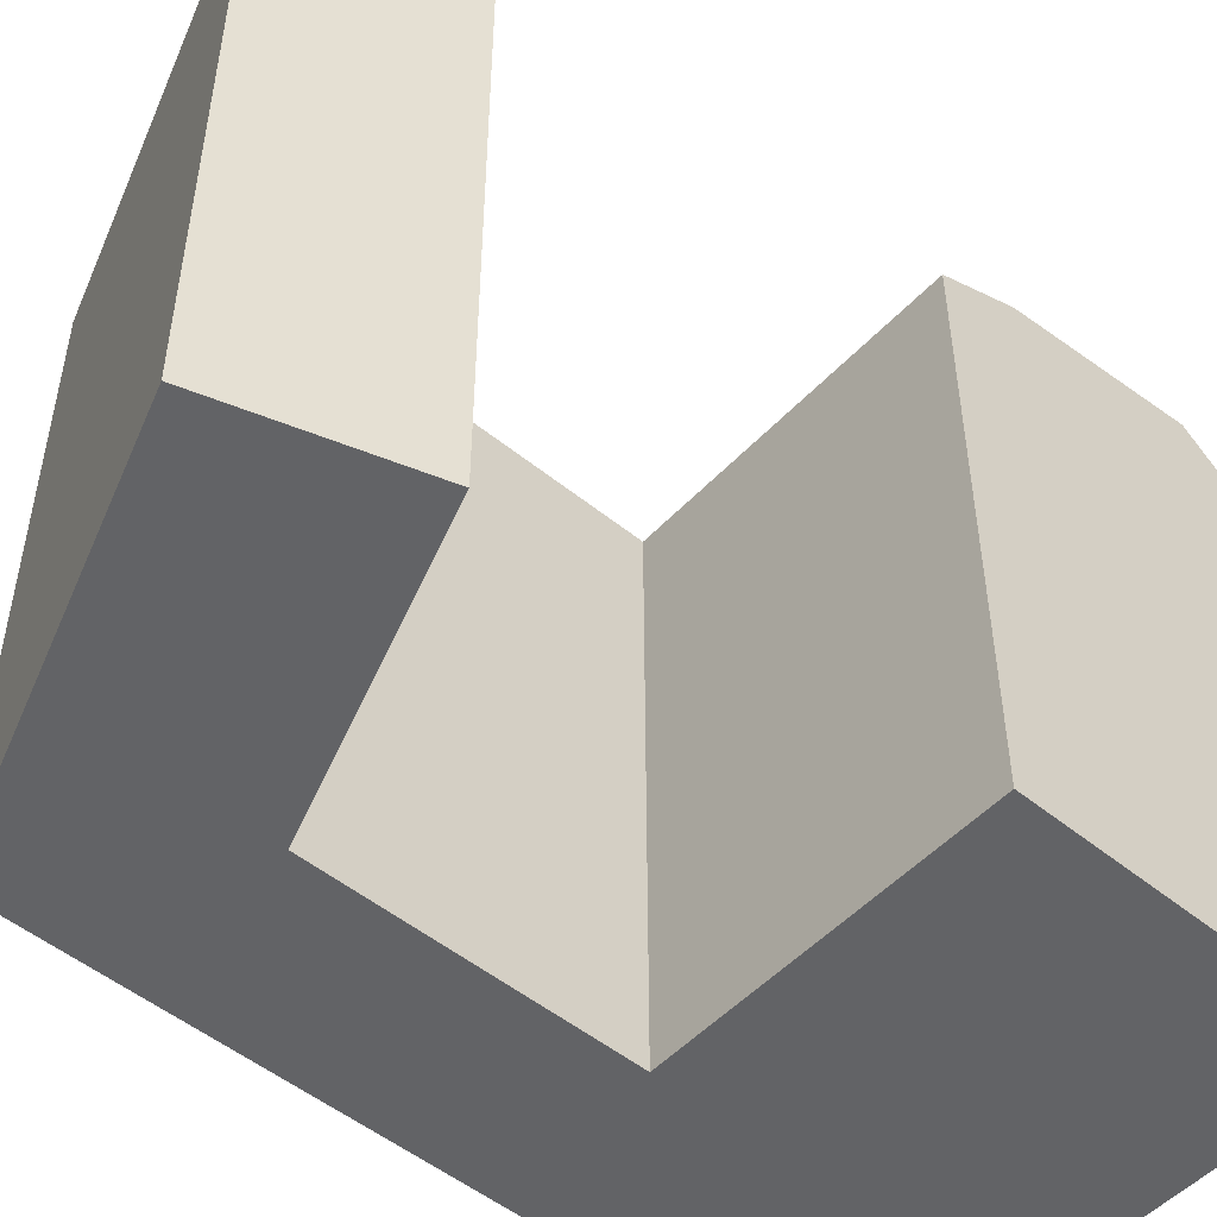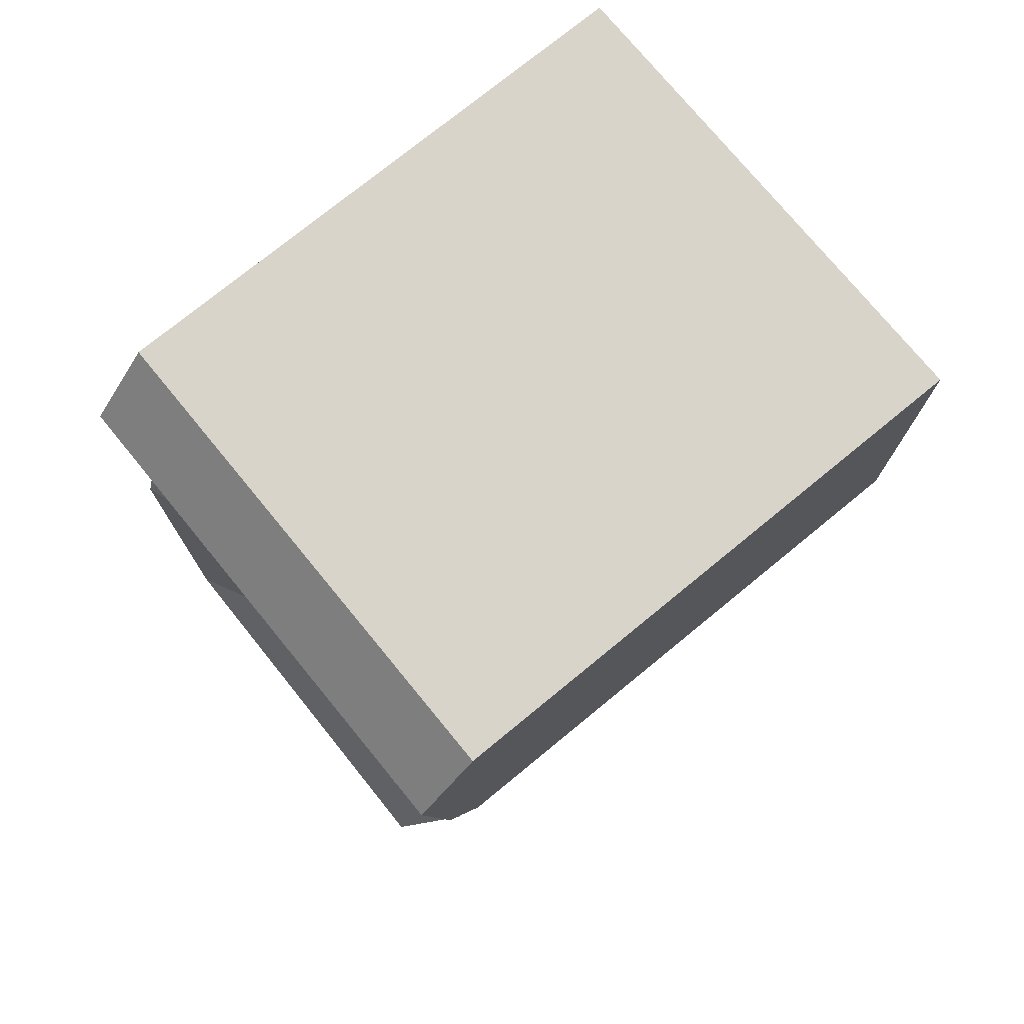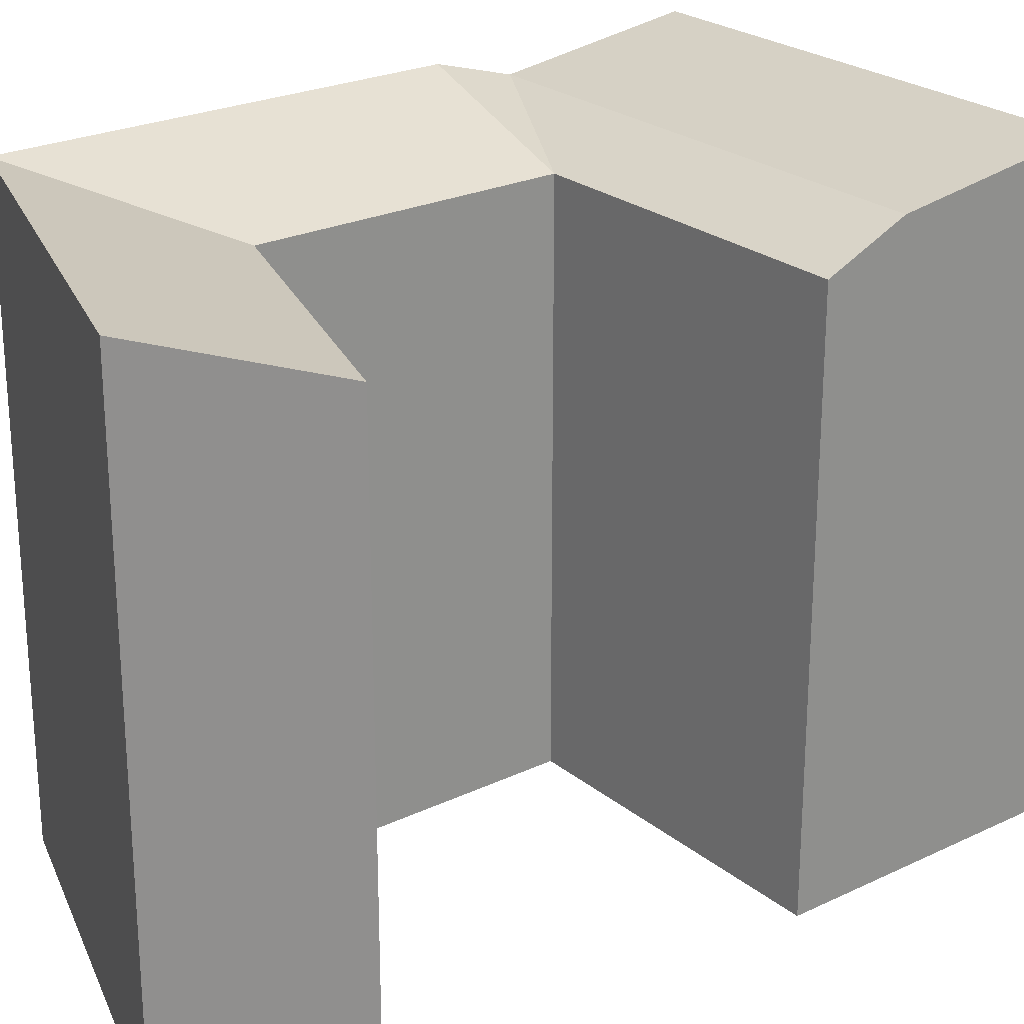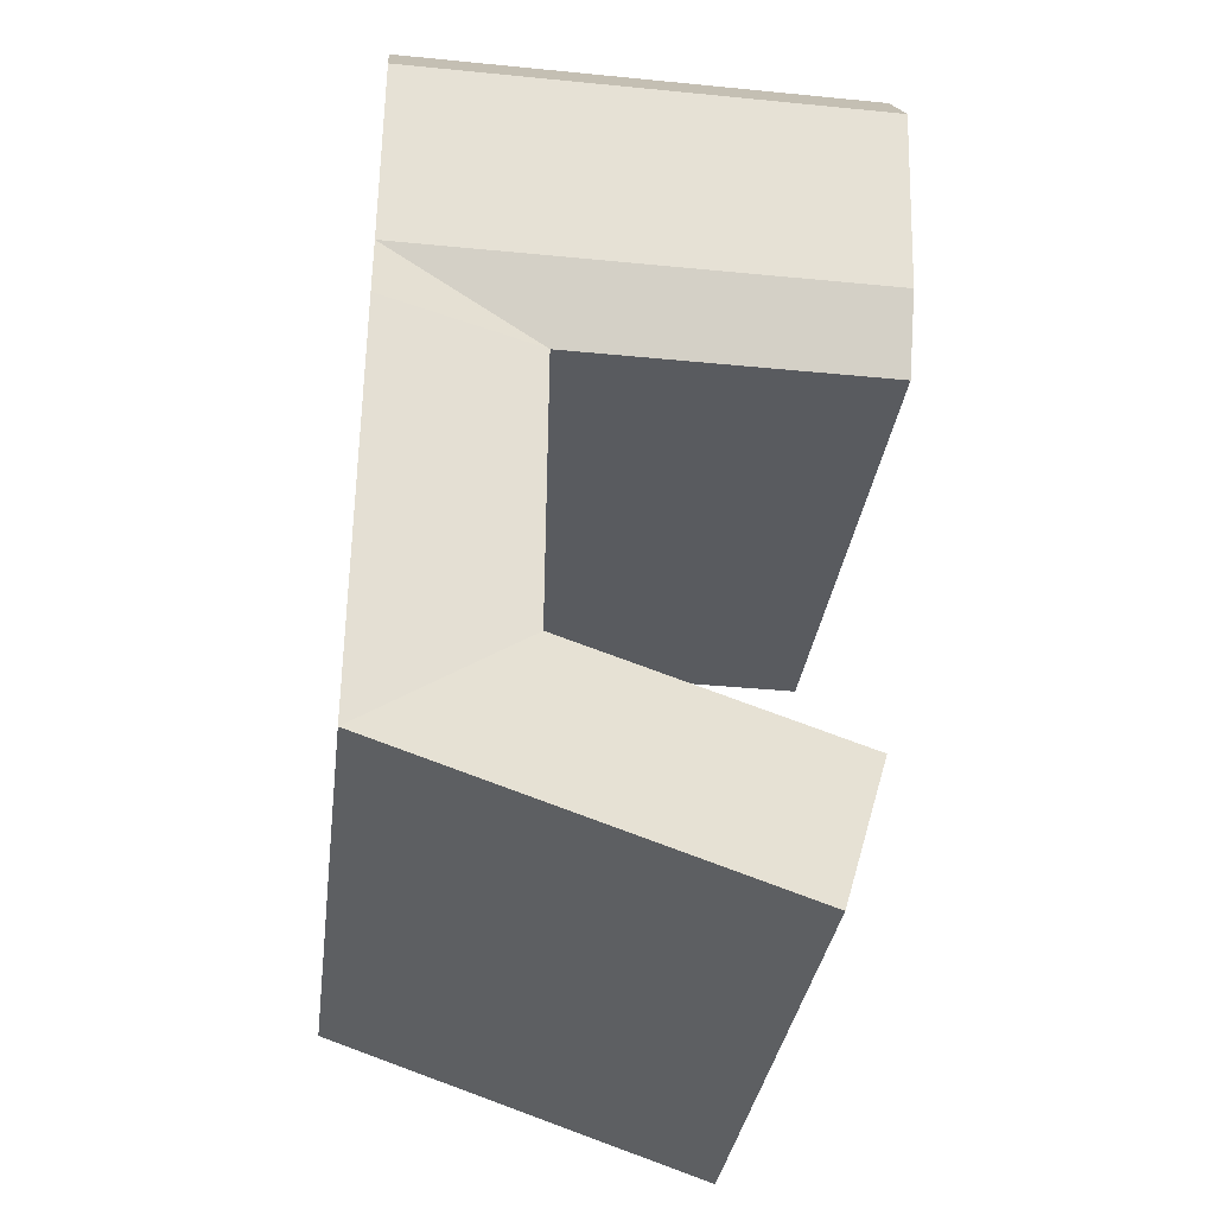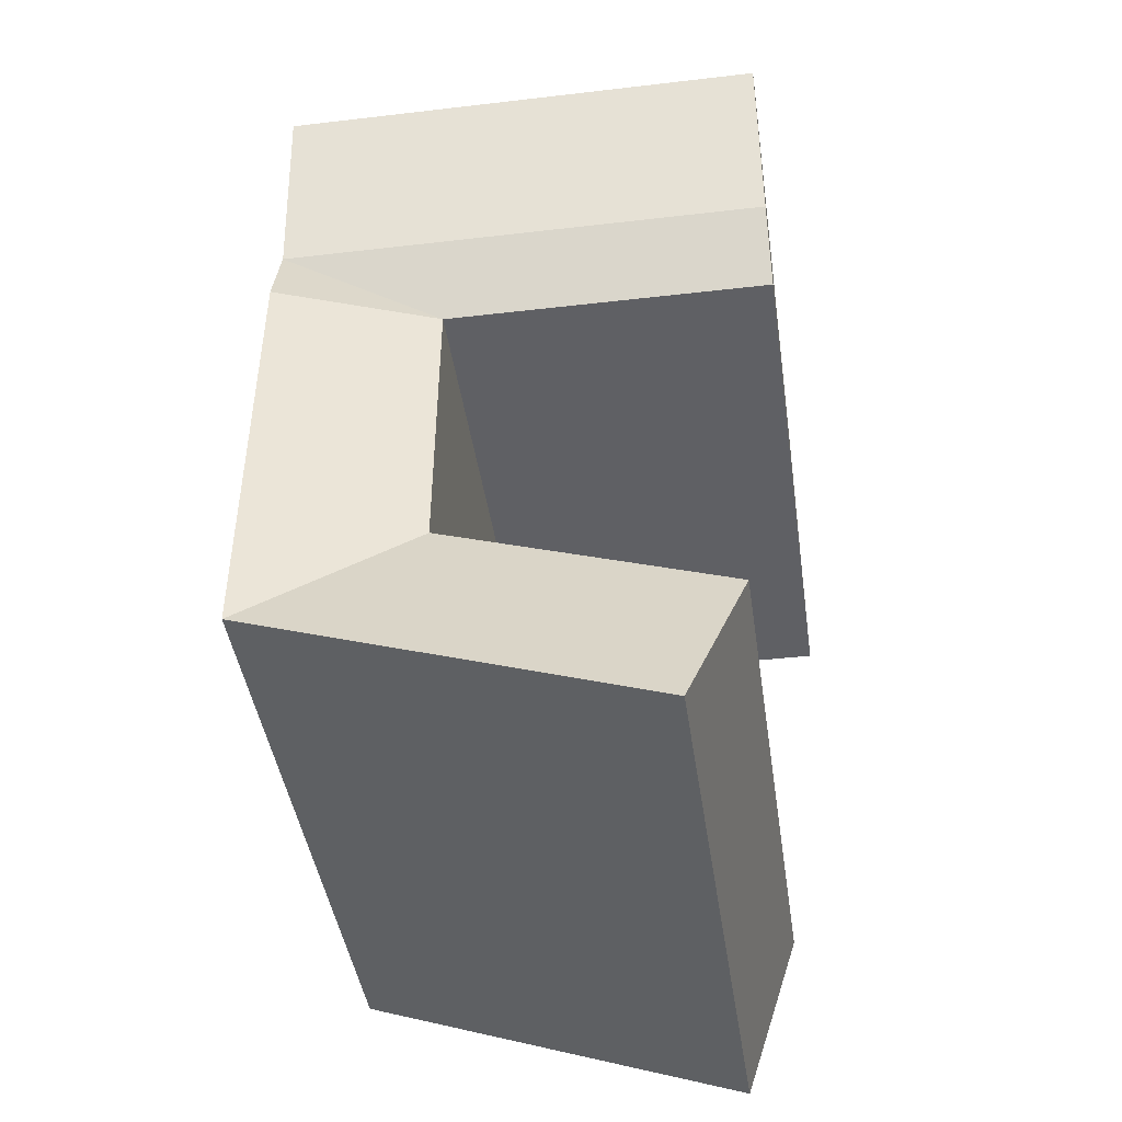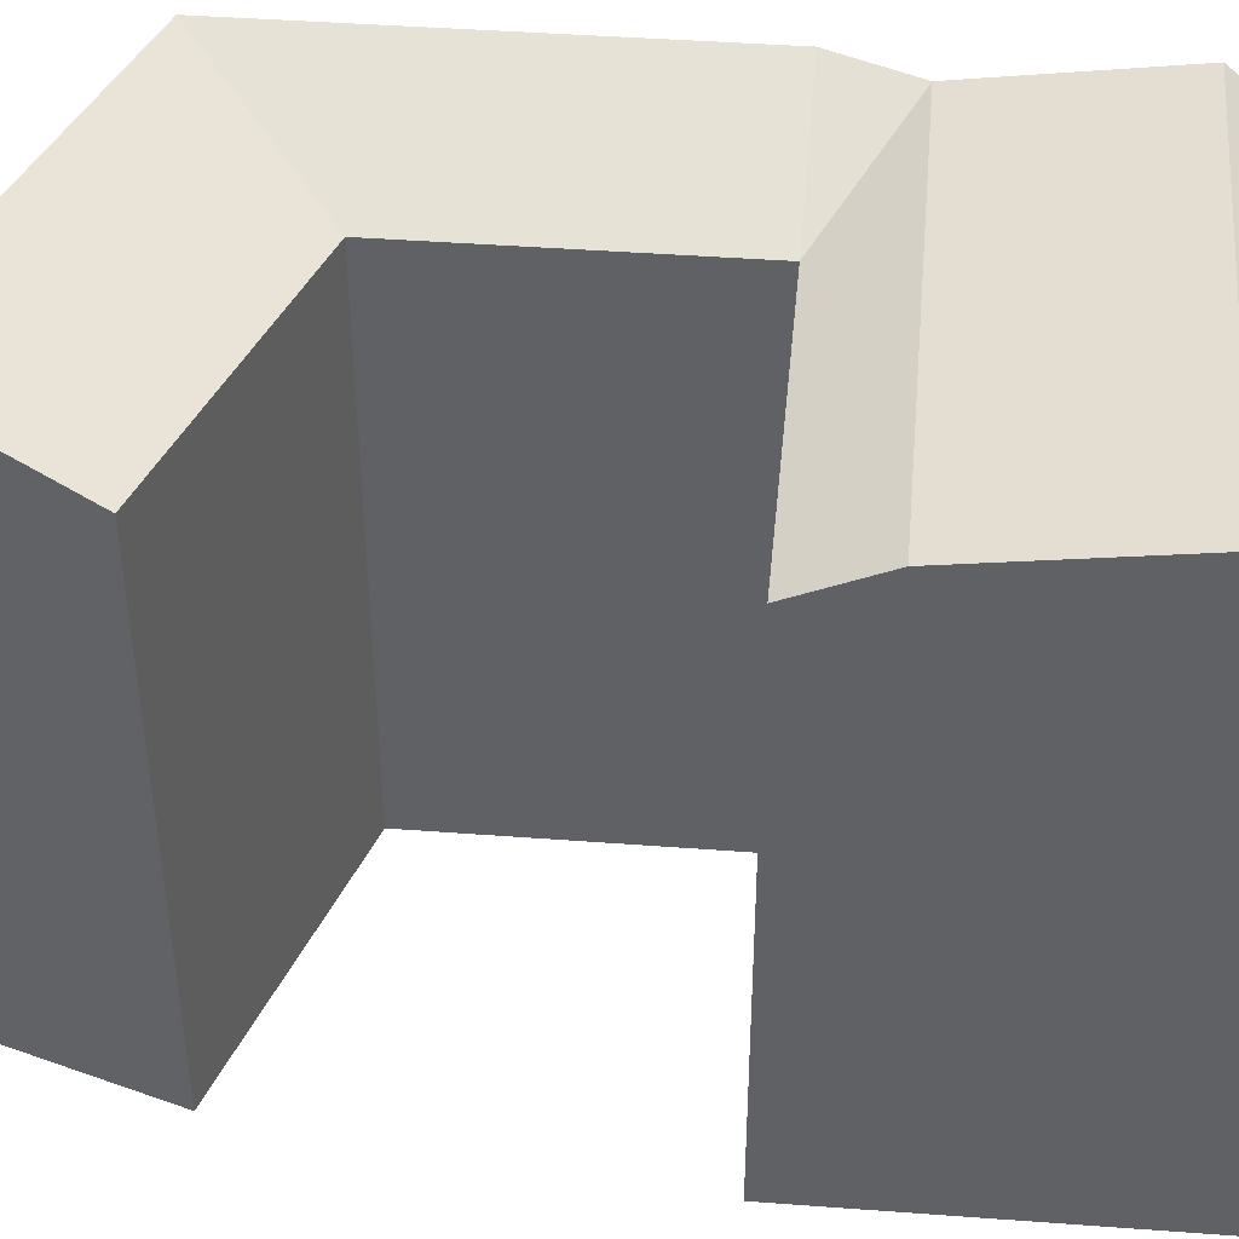
<metadata>
{"format":"obj","ext":"obj","renderer":"f3d","projection":"perspective","resolution":1024,"background":"white","views":[{"elev":-50.9,"azim":-131.9,"up":"+Y"},{"elev":74.9,"azim":-129.4,"up":"+Z"},{"elev":24.4,"azim":-128.3,"up":"+Y"},{"elev":-32.6,"azim":172.9,"up":"+Z"},{"elev":-43.6,"azim":-171.7,"up":"+Z"},{"elev":42.8,"azim":-85.2,"up":"+Y"}]}
</metadata>
<code>
v  17.95 1.526e-16 -2.492
v  17.93 20.38 0.1971
v  17.93 -1.211e-17 0.1978
v  17.99 5.813e-16 -9.493
v  18.01 7.582e-16 -12.38
v  18.06 1.303e-15 -21.28
v  18.1 1.73e-15 -28.26
v  18.1 22.49 -28.26
v  17.99 21.66 -9.494
v  17.95 22.63 -2.492
v  18.06 22.49 -21.28
v  18.01 22.49 -12.38
v  12.18 22.49 -30.28
v  3.801 22.49 -33.14
v  3.8 2.029e-15 -33.14
v  12.18 1.854e-15 -30.28
v  0.04198 21.66 -9.692
v  0.0004331 20.38 -0.0006449
v  0.012 22.63 -2.69
v  0.05433 20.38 -12.58
v  0.05389 7.703e-16 -12.58
v  0 0 0
v  0.04151 5.934e-16 -9.691
v  0.01152 1.647e-16 -2.689
v  12 -8.101e-18 0.1323
v  12 20.38 0.1317
v  12.14 1.427e-15 -23.3
v  1.748 20.38 -26.84
v  1.747 1.644e-15 -26.84
v  12.14 20.38 -23.3
v  12.07 20.38 -12.45
v  12.07 7.622e-16 -12.45
v  12.06 21.66 -9.559
v  12.01 22.63 -2.558
g defaultobject
f 1 2 3
f 2 1 4
f 2 4 5
f 2 5 6
f 2 6 7
f 2 7 8
f 2 8 9
f 2 9 10
f 9 8 11
f 9 11 12
f 7 13 8
f 13 7 14
f 14 7 15
f 15 7 16
f 17 18 19
f 18 17 20
f 18 20 21
f 18 21 22
f 22 21 23
f 22 23 24
f 2 25 3
f 25 2 22
f 22 2 26
f 22 26 18
f 27 28 29
f 28 27 30
f 28 15 29
f 15 28 14
f 31 27 32
f 27 31 30
f 20 32 21
f 32 20 31
f 1 2 3
f 2 1 4
f 2 4 5
f 2 5 6
f 2 6 7
f 2 7 8
f 2 8 9
f 2 9 10
f 9 8 11
f 9 11 12
f 7 13 8
f 13 7 14
f 14 7 15
f 15 7 16
f 17 18 19
f 18 17 20
f 18 20 21
f 18 21 22
f 22 21 23
f 22 23 24
f 2 25 3
f 25 2 22
f 22 2 26
f 22 26 18
f 27 28 29
f 28 27 30
f 28 15 29
f 15 28 14
f 31 27 32
f 27 31 30
f 20 32 21
f 32 20 31
f 13 30 8
f 30 13 28
f 28 13 14
f 30 11 8
f 11 30 12
f 12 30 31
f 31 33 9
f 33 31 17
f 17 31 20
f 9 34 10
f 34 9 19
f 19 9 33
f 19 33 17
f 10 26 2
f 26 10 34
f 26 34 18
f 18 34 19
f 9 12 31
f 13 30 8
f 30 13 28
f 28 13 14
f 30 11 8
f 11 30 12
f 12 30 31
f 31 33 9
f 33 31 17
f 17 31 20
f 9 34 10
f 34 9 19
f 19 9 33
f 19 33 17
f 10 26 2
f 26 10 34
f 26 34 18
f 18 34 19
f 9 12 31
f 16 29 15
f 29 16 27
f 27 16 7
f 27 7 32
f 32 23 21
f 23 32 24
f 24 32 22
f 22 32 25
f 25 32 7
f 25 7 6
f 25 6 5
f 25 5 4
f 25 4 1
f 25 1 3
f 16 29 15
f 29 16 27
f 27 16 7
f 27 7 32
f 32 23 21
f 23 32 24
f 24 32 22
f 22 32 25
f 25 32 7
f 25 7 6
f 25 6 5
f 25 5 4
f 25 4 1
f 25 1 3

</code>
